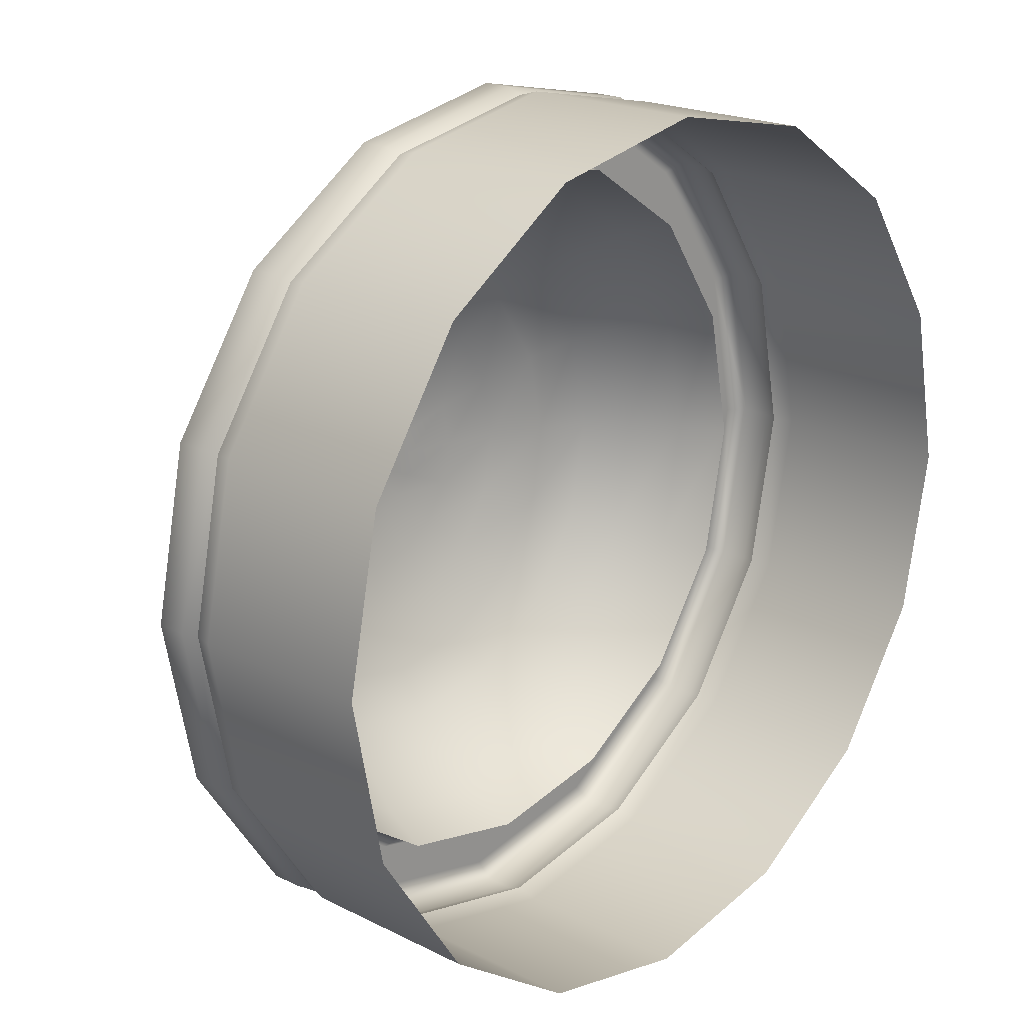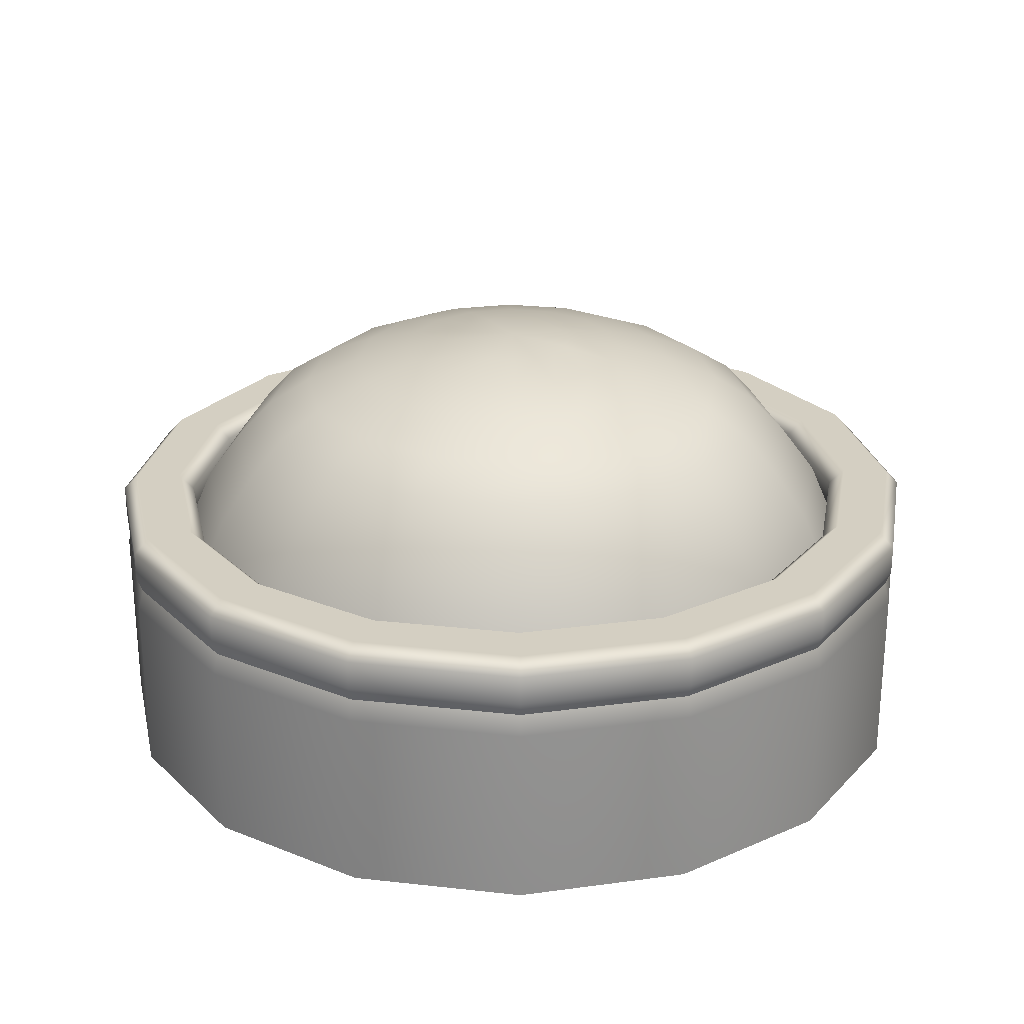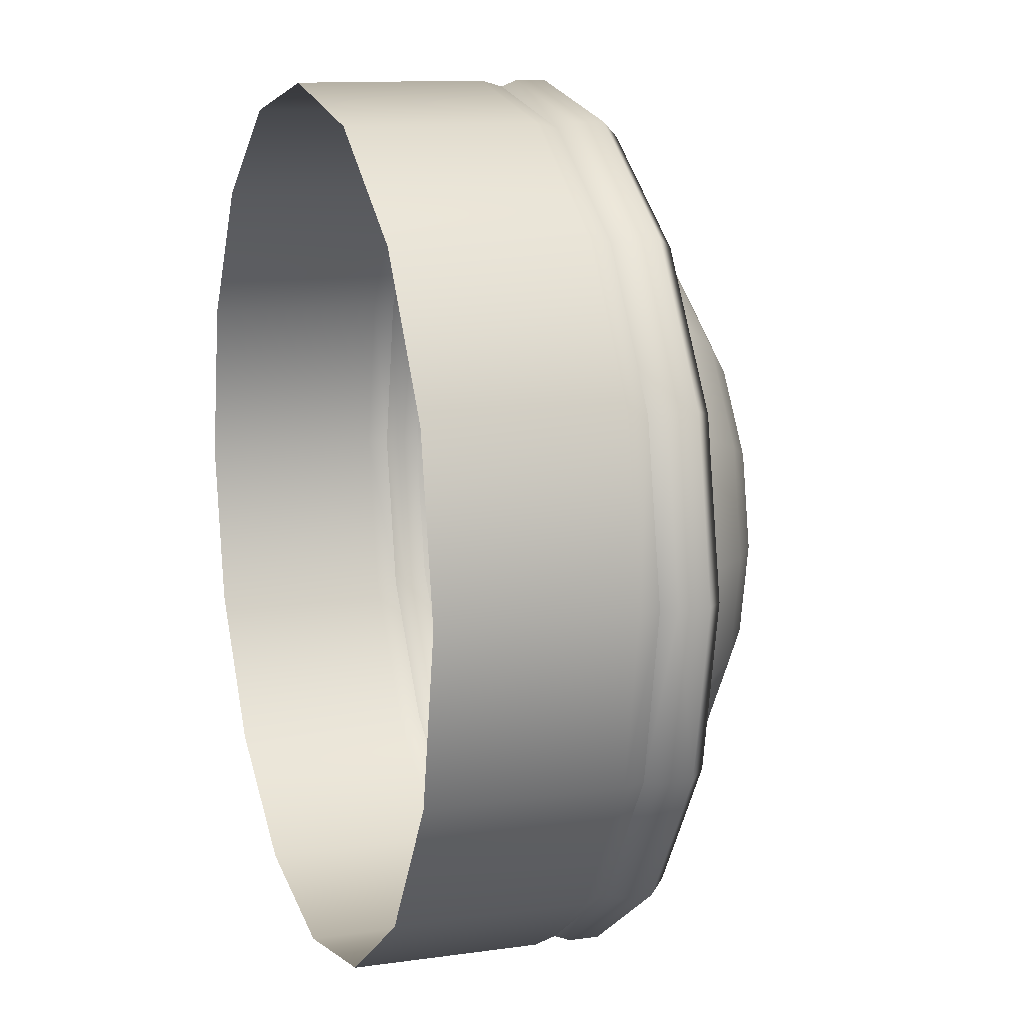
<metadata>
{"format":"obj","ext":"obj","renderer":"f3d","projection":"perspective","resolution":1024,"background":"white","views":[{"elev":20.2,"azim":-47.4,"up":"+Z"},{"elev":25.6,"azim":43.9,"up":"+Y"},{"elev":11.9,"azim":71.3,"up":"+Z"}]}
</metadata>
<code>
g ENV_SY02_Bgr_Goop_GreenLight_MO
v 17.18 5.017 -7.115
v 17.94 5.66 0.0002861
v 16.57 5.66 -6.864
v 18.59 5.017 0.0002861
v 16.57 5.66 6.864
v 18.59 3.757 0.0002861
v 17.18 3.757 -7.115
v 16.95 3.114 -7.019
v 18.34 3.114 0.0002861
v 17.18 3.757 7.115
v 16.95 3.114 7.019
v 17.18 5.017 7.115
v 12.68 5.66 12.68
v 13.15 3.757 13.15
v 12.97 3.114 12.97
v 13.15 5.017 13.15
v 6.864 5.66 16.57
v 7.115 3.757 17.18
v 7.019 3.114 16.95
v 7.115 5.017 17.18
v 0.0002823 5.66 17.94
v 0.0002823 3.757 18.59
v 0.0002823 3.114 18.34
v 0.0002823 5.017 18.59
v -6.864 5.66 16.57
v -7.115 3.757 17.18
v -7.019 3.114 16.95
v -7.115 5.017 17.18
v -12.68 5.66 12.68
v -13.15 3.757 13.15
v -12.97 3.114 12.97
v -13.15 5.017 13.15
v -16.57 5.66 6.864
v -17.18 3.757 7.115
v -16.95 3.114 7.019
v -17.18 5.017 7.115
v -17.94 5.66 0.0002861
v -18.59 3.757 0.0002861
v -18.34 3.114 0.0002861
v -18.59 5.017 0.0002861
v -16.57 5.66 -6.864
v -17.18 3.757 -7.115
v -16.95 3.114 -7.019
v -17.18 5.017 -7.115
v -12.68 5.66 -12.68
v -13.15 3.757 -13.15
v -12.97 3.114 -12.97
v -13.15 5.017 -13.15
v -6.864 5.66 -16.57
v -7.115 3.757 -17.18
v -7.019 3.114 -16.95
v -7.115 5.017 -17.18
v 0.0002823 5.66 -17.94
v 0.0002823 5.017 -18.59
v 0.0002823 3.757 -18.59
v 0.0002823 3.114 -18.34
v 6.864 5.66 -16.57
v 0.0002823 5.66 -17.94
v 0.0002823 5.017 -18.59
v 7.115 5.017 -17.18
v 12.68 5.66 -12.68
v 7.115 3.757 -17.18
v 0.0002823 3.757 -18.59
v 0.0002823 3.114 -18.34
v 7.019 3.114 -16.95
v 13.15 3.757 -13.15
v 12.97 3.114 -12.97
v 13.15 5.017 -13.15
v 16.57 5.66 -6.864
v 17.18 5.017 -7.115
v 17.18 3.757 -7.115
v 16.95 3.114 -7.019
v 6.864 5.66 -16.57
v 0.0002823 5.66 -15.97
v 0.0002823 5.66 -17.94
v 6.113 5.66 -14.76
v 12.68 5.66 -12.68
v 5.862 5.017 -14.15
v 0.0002823 5.017 -15.32
v 0.0002823 3.807 -15.32
v 5.862 3.807 -14.15
v 10.83 5.017 -10.83
v 10.83 3.807 -10.83
v 11.29 5.66 -11.29
v 16.57 5.66 -6.864
v 14.15 5.017 -5.862
v 14.15 3.807 -5.862
v 14.76 5.66 -6.113
v 17.94 5.66 0.0002861
v 15.32 5.017 0.0002861
v 15.32 3.807 0.0002861
v 15.97 5.66 0.0002861
v 16.57 5.66 6.864
v 14.15 5.017 5.862
v 14.15 3.807 5.862
v 14.76 5.66 6.113
v 12.68 5.66 12.68
v 10.83 5.017 10.83
v 10.83 3.807 10.83
v 11.29 5.66 11.29
v 6.864 5.66 16.57
v 5.862 5.017 14.15
v 5.862 3.807 14.15
v 6.113 5.66 14.76
v 0.0002823 5.66 17.94
v 0.0002823 5.017 15.32
v 0.0002823 3.807 15.32
v 0.0002823 5.66 15.97
v -6.864 5.66 16.57
v -5.862 5.017 14.15
v -5.862 3.807 14.15
v -6.113 5.66 14.76
v -12.68 5.66 12.68
v -10.83 5.017 10.83
v -10.83 3.807 10.83
v -11.29 5.66 11.29
v -16.57 5.66 6.864
v -14.15 5.017 5.862
v -14.15 3.807 5.862
v -14.76 5.66 6.113
v -17.94 5.66 0.0002861
v -15.32 5.017 0.0002861
v -15.32 3.807 0.0002861
v -15.97 5.66 0.0002861
v -16.57 5.66 -6.864
v -14.15 5.017 -5.862
v -14.15 3.807 -5.862
v -14.76 5.66 -6.113
v -12.68 5.66 -12.68
v -10.83 5.017 -10.83
v -10.83 3.807 -10.83
v -11.29 5.66 -11.29
v -6.864 5.66 -16.57
v -5.862 5.017 -14.15
v -5.862 3.807 -14.15
v -6.113 5.66 -14.76
v 0.0002823 5.66 -17.94
v 0.0002823 5.66 -15.97
v 0.0002823 5.017 -15.32
v 0.0002823 3.807 -15.32
v 7.115 -5.66 -17.18
v 0.0002823 2.226 -18.59
v 0.0002823 -5.66 -18.59
v 7.115 2.226 -17.18
v 13.15 -5.66 -13.15
v 7.019 3.114 -16.95
v 0.0002823 3.114 -18.34
v 12.97 3.114 -12.97
v 13.15 2.226 -13.15
v 17.18 -5.66 -7.115
v 16.95 3.114 -7.019
v 17.18 2.226 -7.115
v 18.59 -5.66 0.0002861
v 17.18 2.226 -7.115
v 17.18 -5.66 -7.115
v 18.59 2.226 0.0002861
v 17.18 -5.66 7.115
v 18.34 3.114 0.0002861
v 16.95 3.114 -7.019
v 16.95 3.114 7.019
v 17.18 2.226 7.115
v 13.15 -5.66 13.15
v 12.97 3.114 12.97
v 13.15 2.226 13.15
v 7.115 -5.66 17.18
v 7.019 3.114 16.95
v 7.115 2.226 17.18
v 0.0002823 -5.66 18.59
v 0.0002823 3.114 18.34
v 0.0002823 2.226 18.59
v -7.115 -5.66 17.18
v -7.019 3.114 16.95
v -7.115 2.226 17.18
v -13.15 -5.66 13.15
v -12.97 3.114 12.97
v -13.15 2.226 13.15
v -17.18 -5.66 7.115
v -16.95 3.114 7.019
v -17.18 2.226 7.115
v -18.59 -5.66 0.0002861
v -18.34 3.114 0.0002861
v -18.59 2.226 0.0002861
v -17.18 -5.66 -7.115
v -16.95 3.114 -7.019
v -17.18 2.226 -7.115
v -13.15 -5.66 -13.15
v -12.97 3.114 -12.97
v -13.15 2.226 -13.15
v -7.115 -5.66 -17.18
v -7.019 3.114 -16.95
v -7.115 2.226 -17.18
v 0.0002823 -5.66 -18.59
v 0.0002823 3.114 -18.34
v 0.0002823 2.226 -18.59
v 2.457 12.54 1.018
v 0.0002823 12.82 0.0002861
v 2.66 12.54 0.0002861
v 1.881 12.54 1.881
v 2.457 12.54 -1.018
v 1.018 12.54 2.457
v 1.881 12.54 -1.881
v 0.0002823 12.54 2.66
v 1.018 12.54 -2.457
v -1.018 12.54 2.457
v 0.0002823 12.54 -2.66
v -1.881 12.54 1.881
v -1.018 12.54 -2.457
v -2.457 12.54 1.018
v -1.881 12.54 -1.881
v -2.66 12.54 0.0002861
v -2.457 12.54 -1.018
v 3.49 12.18 -3.49
v 1.881 12.54 -1.881
v 1.018 12.54 -2.457
v 1.889 12.18 -4.56
v 4.56 12.18 -1.889
v 0.0002823 12.54 -2.66
v 2.457 12.54 -1.018
v 0.0002823 12.18 -4.936
v 4.936 12.18 0.0002861
v -1.018 12.54 -2.457
v 2.66 12.54 0.0002861
v -1.889 12.18 -4.56
v 4.56 12.18 1.889
v -1.881 12.54 -1.881
v 2.457 12.54 1.018
v -3.49 12.18 -3.49
v 3.49 12.18 3.49
v -2.457 12.54 -1.018
v 1.881 12.54 1.881
v -4.56 12.18 -1.889
v 1.889 12.18 4.56
v -2.66 12.54 0.0002861
v 1.018 12.54 2.457
v -4.936 12.18 0.0002861
v 0.0002823 12.18 4.936
v -2.457 12.54 1.018
v 0.0002823 12.54 2.66
v -4.56 12.18 1.889
v -1.889 12.18 4.56
v -1.881 12.54 1.881
v -1.018 12.54 2.457
v -3.49 12.18 3.49
v 5.119 11.57 -5.119
v 3.49 12.18 -3.49
v 1.889 12.18 -4.56
v 2.77 11.57 -6.688
v 6.689 11.57 -2.77
v 0.0002823 12.18 -4.936
v 4.56 12.18 -1.889
v 0.0002823 11.57 -7.24
v 7.24 11.57 0.0002861
v -1.889 12.18 -4.56
v 4.936 12.18 0.0002861
v -2.77 11.57 -6.688
v 6.689 11.57 2.77
v -3.49 12.18 -3.49
v 4.56 12.18 1.889
v -5.119 11.57 -5.119
v 5.119 11.57 5.119
v -4.56 12.18 -1.889
v 3.49 12.18 3.49
v -6.688 11.57 -2.77
v 2.77 11.57 6.688
v -4.936 12.18 0.0002861
v 1.889 12.18 4.56
v -7.24 11.57 0.0002861
v 0.0002823 11.57 7.24
v -4.56 12.18 1.889
v 0.0002823 12.18 4.936
v -6.688 11.57 2.77
v -2.77 11.57 6.688
v -3.49 12.18 3.49
v -1.889 12.18 4.56
v -5.119 11.57 5.119
v 11.96 7.797 4.956
v 11.45 9.388 0.0002861
v 12.95 7.797 0.0002861
v 10.58 9.388 4.382
v 10.58 9.388 -4.382
v 9.157 7.797 9.157
v 11.96 7.797 -4.956
v 8.097 9.388 8.097
v 8.097 9.388 -8.097
v 4.956 7.797 11.96
v 9.157 7.797 -9.157
v 4.382 9.388 10.58
v 4.382 9.388 -10.58
v 0.0002823 7.797 12.95
v 4.956 7.797 -11.96
v 0.0002823 9.388 11.45
v 0.0002823 9.388 -11.45
v -4.956 7.797 11.96
v 0.0002823 7.797 -12.95
v -4.382 9.388 10.58
v -4.382 9.388 -10.58
v -9.157 7.797 9.157
v -4.956 7.797 -11.96
v -8.097 9.388 8.097
v -8.097 9.388 -8.097
v -11.96 7.797 4.956
v -9.157 7.797 -9.157
v -10.58 9.388 4.382
v -10.58 9.388 -4.382
v -12.95 7.797 0.0002861
v -11.96 7.797 -4.956
v -11.45 9.388 0.0002861
v 14.15 3.807 5.862
v 14.45 5.816 0.0002861
v 15.32 3.807 0.0002861
v 13.35 5.816 5.528
v 13.35 5.816 -5.528
v 10.83 3.807 10.83
v 14.15 3.807 -5.862
v 10.21 5.816 10.21
v 10.21 5.816 -10.21
v 5.862 3.807 14.15
v 10.83 3.807 -10.83
v 5.528 5.816 13.35
v 5.528 5.816 -13.35
v 0.0002823 3.807 15.32
v 5.862 3.807 -14.15
v 0.0002823 5.816 14.45
v 0.0002823 5.816 -14.45
v -5.862 3.807 14.15
v 0.0002823 3.807 -15.32
v -5.528 5.816 13.35
v -5.528 5.816 -13.35
v -10.83 3.807 10.83
v -5.862 3.807 -14.15
v -10.21 5.816 10.21
v -10.21 5.816 -10.21
v -14.15 3.807 5.862
v -10.83 3.807 -10.83
v -13.35 5.816 5.528
v -13.35 5.816 -5.528
v -15.32 3.807 0.0002861
v -14.15 3.807 -5.862
v -14.45 5.816 0.0002861
v 6.794 10.56 -6.794
v 5.119 11.57 -5.119
v 2.77 11.57 -6.688
v 3.677 10.56 -8.876
v 8.876 10.56 -3.677
v 0.0002823 11.57 -7.24
v 6.689 11.57 -2.77
v 0.0002823 10.56 -9.607
v 9.607 10.56 0.0002861
v -2.77 11.57 -6.688
v 7.24 11.57 0.0002861
v -3.677 10.56 -8.876
v 8.876 10.56 3.677
v -5.119 11.57 -5.119
v 6.689 11.57 2.77
v -6.794 10.56 -6.794
v 6.794 10.56 6.794
v -6.688 11.57 -2.77
v 5.119 11.57 5.119
v -8.876 10.56 -3.677
v 3.677 10.56 8.876
v -7.24 11.57 0.0002861
v 2.77 11.57 6.688
v -9.607 10.56 0.0002861
v 0.0002823 10.56 9.607
v -6.688 11.57 2.77
v 0.0002823 11.57 7.24
v -8.876 10.56 3.677
v -3.677 10.56 8.876
v -5.119 11.57 5.119
v -2.77 11.57 6.688
v -6.794 10.56 6.794
v 10.58 9.388 4.382
v 9.607 10.56 0.0002861
v 11.45 9.388 0.0002861
v 8.876 10.56 3.677
v 8.876 10.56 -3.677
v 8.097 9.388 8.097
v 10.58 9.388 -4.382
v 6.794 10.56 6.794
v 6.794 10.56 -6.794
v 4.382 9.388 10.58
v 8.097 9.388 -8.097
v 3.677 10.56 8.876
v 3.677 10.56 -8.876
v 0.0002823 9.388 11.45
v 4.382 9.388 -10.58
v 0.0002823 10.56 9.607
v 0.0002823 10.56 -9.607
v -4.382 9.388 10.58
v 0.0002823 9.388 -11.45
v -3.677 10.56 8.876
v -3.677 10.56 -8.876
v -8.097 9.388 8.097
v -4.382 9.388 -10.58
v -6.794 10.56 6.794
v -6.794 10.56 -6.794
v -10.58 9.388 4.382
v -8.097 9.388 -8.097
v -8.876 10.56 3.677
v -8.876 10.56 -3.677
v -11.45 9.388 0.0002861
v -10.58 9.388 -4.382
v -9.607 10.56 0.0002861
v 13.35 5.816 5.528
v 12.95 7.797 0.0002861
v 14.45 5.816 0.0002861
v 11.96 7.797 4.956
v 11.96 7.797 -4.956
v 10.21 5.816 10.21
v 13.35 5.816 -5.528
v 9.157 7.797 9.157
v 9.157 7.797 -9.157
v 5.528 5.816 13.35
v 10.21 5.816 -10.21
v 4.956 7.797 11.96
v 4.956 7.797 -11.96
v 0.0002823 5.816 14.45
v 5.528 5.816 -13.35
v 0.0002823 7.797 12.95
v 0.0002823 7.797 -12.95
v -5.528 5.816 13.35
v 0.0002823 5.816 -14.45
v -4.956 7.797 11.96
v -4.956 7.797 -11.96
v -10.21 5.816 10.21
v -5.528 5.816 -13.35
v -9.157 7.797 9.157
v -9.157 7.797 -9.157
v -13.35 5.816 5.528
v -10.21 5.816 -10.21
v -11.96 7.797 4.956
v -11.96 7.797 -4.956
v -14.45 5.816 0.0002861
v -13.35 5.816 -5.528
v -12.95 7.797 0.0002861
g ENV_SY02_Bgr_Goop_GreenLight_MO_0
f 3 2 1
f 2 4 1
f 4 2 5
f 1 4 6
f 7 1 6
f 7 6 8
f 6 9 8
f 6 10 9
f 6 4 10
f 10 11 9
f 12 4 5
f 4 12 10
f 12 5 13
f 10 14 11
f 10 12 14
f 14 15 11
f 16 12 13
f 12 16 14
f 16 13 17
f 14 18 15
f 14 16 18
f 18 19 15
f 20 16 17
f 16 20 18
f 20 17 21
f 18 22 19
f 18 20 22
f 22 23 19
f 24 20 21
f 20 24 22
f 24 21 25
f 22 26 23
f 22 24 26
f 26 27 23
f 28 24 25
f 24 28 26
f 28 25 29
f 26 30 27
f 26 28 30
f 30 31 27
f 32 28 29
f 28 32 30
f 32 29 33
f 30 34 31
f 30 32 34
f 34 35 31
f 36 32 33
f 32 36 34
f 36 33 37
f 34 38 35
f 34 36 38
f 38 39 35
f 40 36 37
f 36 40 38
f 40 37 41
f 38 42 39
f 38 40 42
f 42 43 39
f 44 40 41
f 40 44 42
f 44 41 45
f 42 46 43
f 42 44 46
f 46 47 43
f 48 44 45
f 44 48 46
f 48 45 49
f 46 50 47
f 46 48 50
f 50 51 47
f 52 48 49
f 48 52 50
f 52 49 53
f 54 52 53
f 52 54 55
f 50 52 55
f 50 55 51
f 55 56 51
f 59 58 57
f 60 59 57
f 60 57 61
f 59 60 62
f 63 59 62
f 63 62 64
f 62 65 64
f 65 62 66
f 62 60 66
f 67 65 66
f 68 60 61
f 60 68 66
f 68 61 69
f 70 68 69
f 68 70 71
f 66 68 71
f 66 71 67
f 71 72 67
f 75 74 73
f 74 76 73
f 73 76 77
f 76 74 78
f 74 79 78
f 79 80 78
f 80 81 78
f 78 81 82
f 76 78 82
f 81 83 82
f 76 84 77
f 84 76 82
f 77 84 85
f 82 83 86
f 84 82 86
f 83 87 86
f 84 88 85
f 88 84 86
f 85 88 89
f 86 87 90
f 86 90 88
f 87 91 90
f 88 92 89
f 90 92 88
f 89 92 93
f 90 91 94
f 92 90 94
f 91 95 94
f 92 96 93
f 96 92 94
f 93 96 97
f 94 95 98
f 96 94 98
f 95 99 98
f 96 100 97
f 100 96 98
f 97 100 101
f 98 99 102
f 100 98 102
f 99 103 102
f 100 104 101
f 104 100 102
f 101 104 105
f 102 103 106
f 104 102 106
f 103 107 106
f 104 108 105
f 108 104 106
f 105 108 109
f 106 107 110
f 108 106 110
f 107 111 110
f 108 112 109
f 112 108 110
f 109 112 113
f 110 111 114
f 112 110 114
f 111 115 114
f 112 116 113
f 116 112 114
f 113 116 117
f 114 115 118
f 116 114 118
f 115 119 118
f 116 120 117
f 120 116 118
f 117 120 121
f 118 119 122
f 120 118 122
f 119 123 122
f 120 124 121
f 124 120 122
f 121 124 125
f 122 123 126
f 124 122 126
f 123 127 126
f 124 128 125
f 128 124 126
f 125 128 129
f 126 127 130
f 128 126 130
f 127 131 130
f 128 132 129
f 132 128 130
f 129 132 133
f 130 131 134
f 132 130 134
f 131 135 134
f 132 136 133
f 136 132 134
f 133 136 137
f 136 138 137
f 138 136 139
f 136 134 139
f 134 135 139
f 135 140 139
f 143 142 141
f 142 144 141
f 141 144 145
f 146 144 142
f 147 146 142
f 144 146 148
f 144 149 145
f 149 144 148
f 145 149 150
f 148 151 149
f 149 152 150
f 151 152 149
f 155 154 153
f 154 156 153
f 153 156 157
f 158 156 154
f 159 158 154
f 158 160 156
f 156 161 157
f 160 161 156
f 157 161 162
f 160 163 161
f 161 164 162
f 163 164 161
f 162 164 165
f 163 166 164
f 164 167 165
f 166 167 164
f 165 167 168
f 166 169 167
f 167 170 168
f 169 170 167
f 168 170 171
f 169 172 170
f 170 173 171
f 172 173 170
f 171 173 174
f 172 175 173
f 173 176 174
f 175 176 173
f 174 176 177
f 175 178 176
f 176 179 177
f 178 179 176
f 177 179 180
f 178 181 179
f 179 182 180
f 181 182 179
f 180 182 183
f 181 184 182
f 182 185 183
f 184 185 182
f 183 185 186
f 184 187 185
f 185 188 186
f 187 188 185
f 186 188 189
f 187 190 188
f 188 191 189
f 190 191 188
f 189 191 192
f 190 193 191
f 191 194 192
f 193 194 191
f 197 196 195
f 195 196 198
f 199 196 197
f 198 196 200
f 201 196 199
f 200 196 202
f 203 196 201
f 202 196 204
f 205 196 203
f 204 196 206
f 207 196 205
f 206 196 208
f 209 196 207
f 208 196 210
f 211 196 209
f 210 196 211
f 214 213 212
f 215 214 212
f 212 213 216
f 217 214 215
f 213 218 216
f 219 217 215
f 216 218 220
f 221 217 219
f 218 222 220
f 223 221 219
f 220 222 224
f 225 221 223
f 222 226 224
f 227 225 223
f 224 226 228
f 229 225 227
f 226 230 228
f 231 229 227
f 228 230 232
f 233 229 231
f 230 234 232
f 235 233 231
f 232 234 236
f 237 233 235
f 234 238 236
f 239 237 235
f 236 238 240
f 241 237 239
f 238 242 240
f 243 241 239
f 240 242 243
f 242 241 243
f 246 245 244
f 247 246 244
f 244 245 248
f 249 246 247
f 245 250 248
f 251 249 247
f 248 250 252
f 253 249 251
f 250 254 252
f 255 253 251
f 252 254 256
f 257 253 255
f 254 258 256
f 259 257 255
f 256 258 260
f 261 257 259
f 258 262 260
f 263 261 259
f 260 262 264
f 265 261 263
f 262 266 264
f 267 265 263
f 264 266 268
f 269 265 267
f 266 270 268
f 271 269 267
f 268 270 272
f 273 269 271
f 270 274 272
f 275 273 271
f 272 274 275
f 274 273 275
f 278 277 276
f 277 279 276
f 280 277 278
f 276 279 281
f 282 280 278
f 279 283 281
f 284 280 282
f 281 283 285
f 286 284 282
f 283 287 285
f 288 284 286
f 285 287 289
f 290 288 286
f 287 291 289
f 292 288 290
f 289 291 293
f 294 292 290
f 291 295 293
f 296 292 294
f 293 295 297
f 298 296 294
f 295 299 297
f 300 296 298
f 297 299 301
f 302 300 298
f 299 303 301
f 304 300 302
f 301 303 305
f 306 304 302
f 303 307 305
f 307 304 306
f 305 307 306
f 310 309 308
f 309 311 308
f 312 309 310
f 308 311 313
f 314 312 310
f 311 315 313
f 316 312 314
f 313 315 317
f 318 316 314
f 315 319 317
f 320 316 318
f 317 319 321
f 322 320 318
f 319 323 321
f 324 320 322
f 321 323 325
f 326 324 322
f 323 327 325
f 328 324 326
f 325 327 329
f 330 328 326
f 327 331 329
f 332 328 330
f 329 331 333
f 334 332 330
f 331 335 333
f 336 332 334
f 333 335 337
f 338 336 334
f 335 339 337
f 339 336 338
f 337 339 338
f 342 341 340
f 343 342 340
f 340 341 344
f 345 342 343
f 341 346 344
f 347 345 343
f 344 346 348
f 349 345 347
f 346 350 348
f 351 349 347
f 348 350 352
f 353 349 351
f 350 354 352
f 355 353 351
f 352 354 356
f 357 353 355
f 354 358 356
f 359 357 355
f 356 358 360
f 361 357 359
f 358 362 360
f 363 361 359
f 360 362 364
f 365 361 363
f 362 366 364
f 367 365 363
f 364 366 368
f 369 365 367
f 366 370 368
f 371 369 367
f 368 370 371
f 370 369 371
f 374 373 372
f 373 375 372
f 376 373 374
f 372 375 377
f 378 376 374
f 375 379 377
f 380 376 378
f 377 379 381
f 382 380 378
f 379 383 381
f 384 380 382
f 381 383 385
f 386 384 382
f 383 387 385
f 388 384 386
f 385 387 389
f 390 388 386
f 387 391 389
f 392 388 390
f 389 391 393
f 394 392 390
f 391 395 393
f 396 392 394
f 393 395 397
f 398 396 394
f 395 399 397
f 400 396 398
f 397 399 401
f 402 400 398
f 399 403 401
f 403 400 402
f 401 403 402
f 406 405 404
f 405 407 404
f 408 405 406
f 404 407 409
f 410 408 406
f 407 411 409
f 412 408 410
f 409 411 413
f 414 412 410
f 411 415 413
f 416 412 414
f 413 415 417
f 418 416 414
f 415 419 417
f 420 416 418
f 417 419 421
f 422 420 418
f 419 423 421
f 424 420 422
f 421 423 425
f 426 424 422
f 423 427 425
f 428 424 426
f 425 427 429
f 430 428 426
f 427 431 429
f 432 428 430
f 429 431 433
f 434 432 430
f 431 435 433
f 435 432 434
f 433 435 434

</code>
